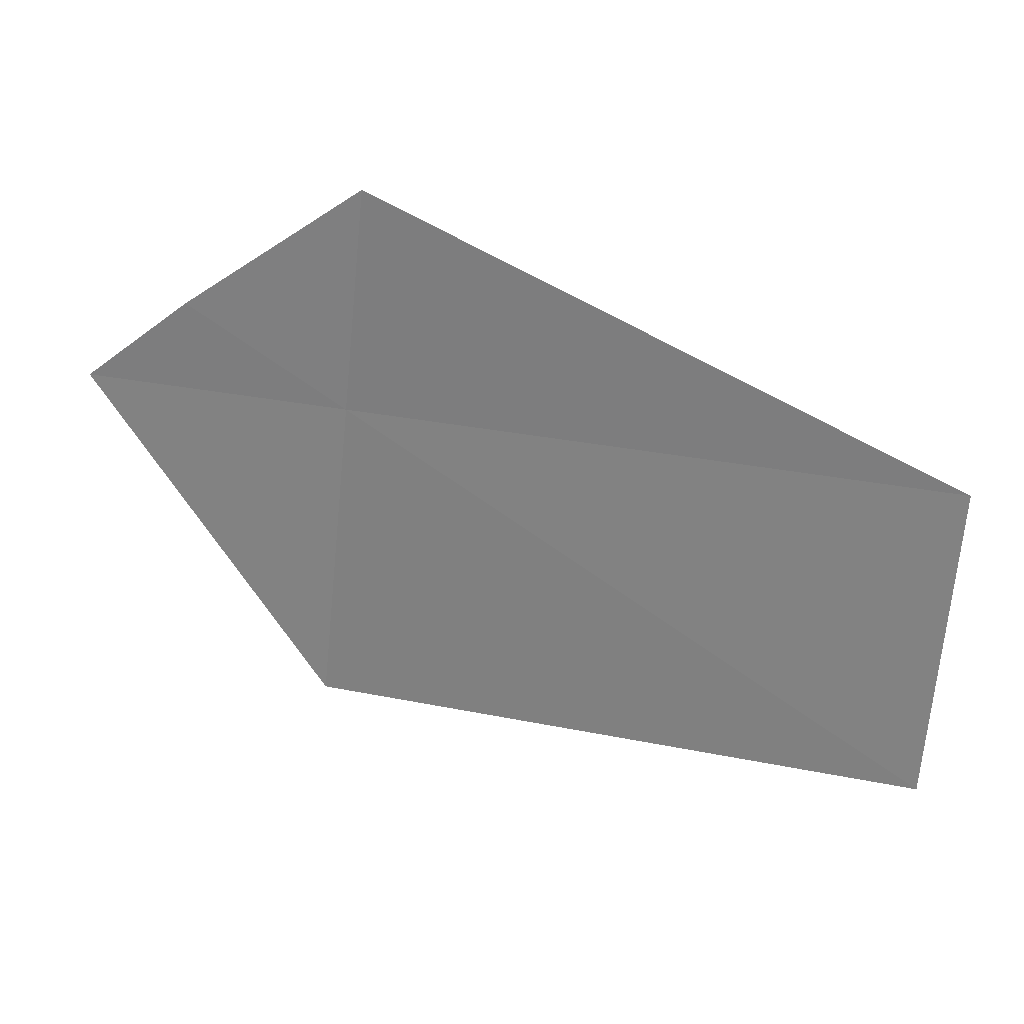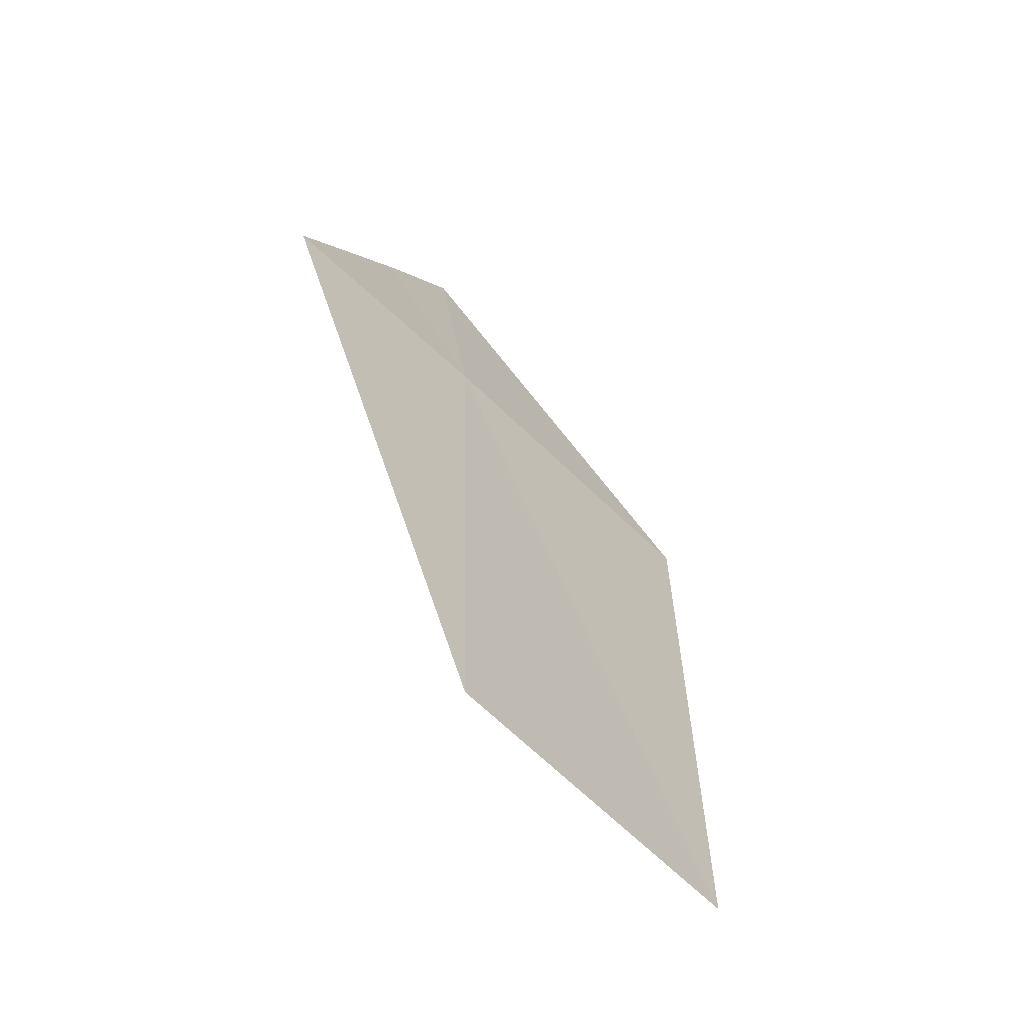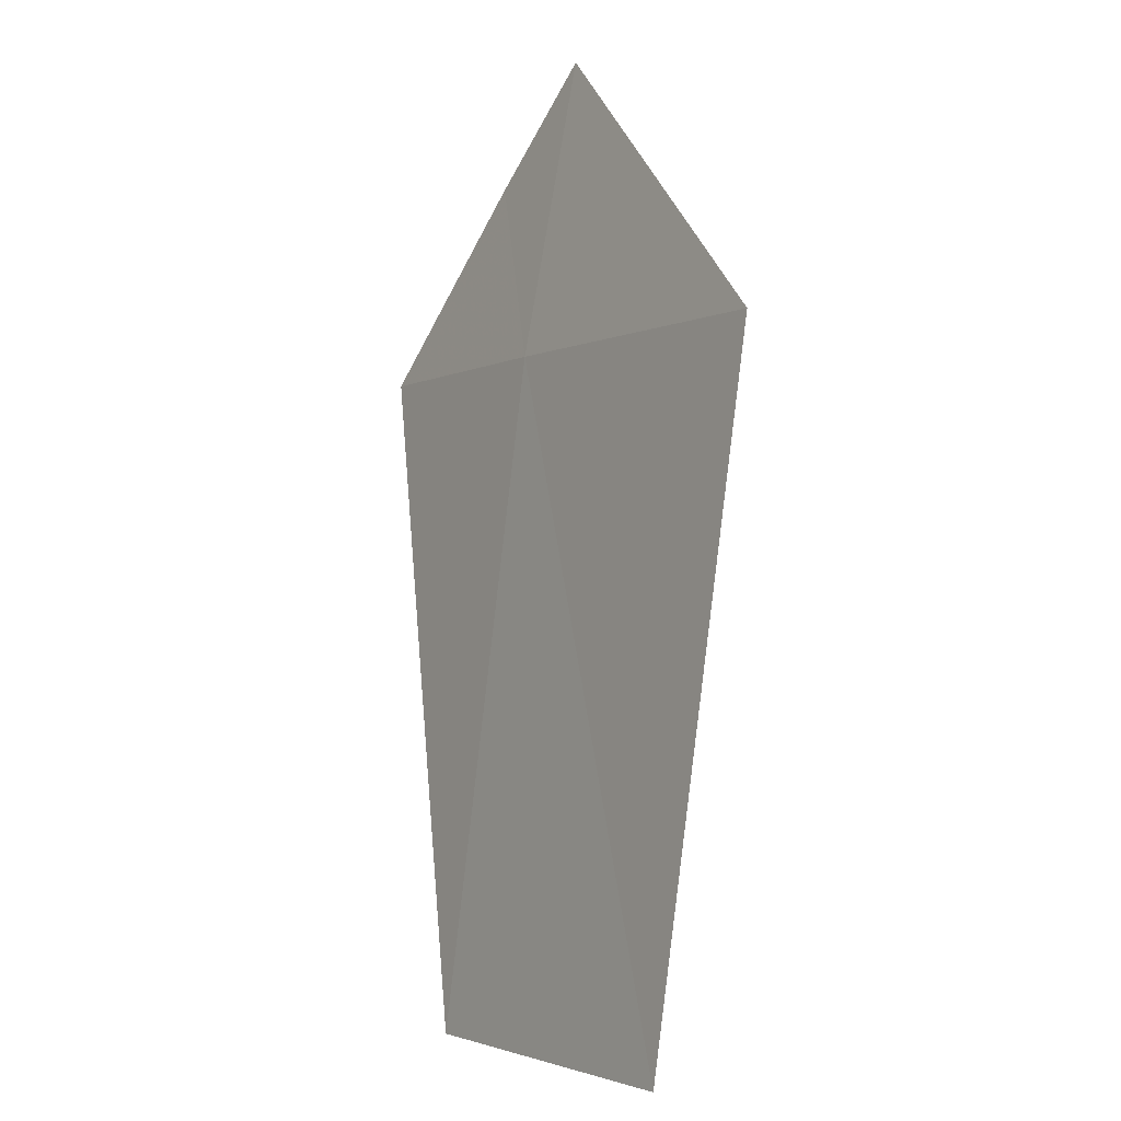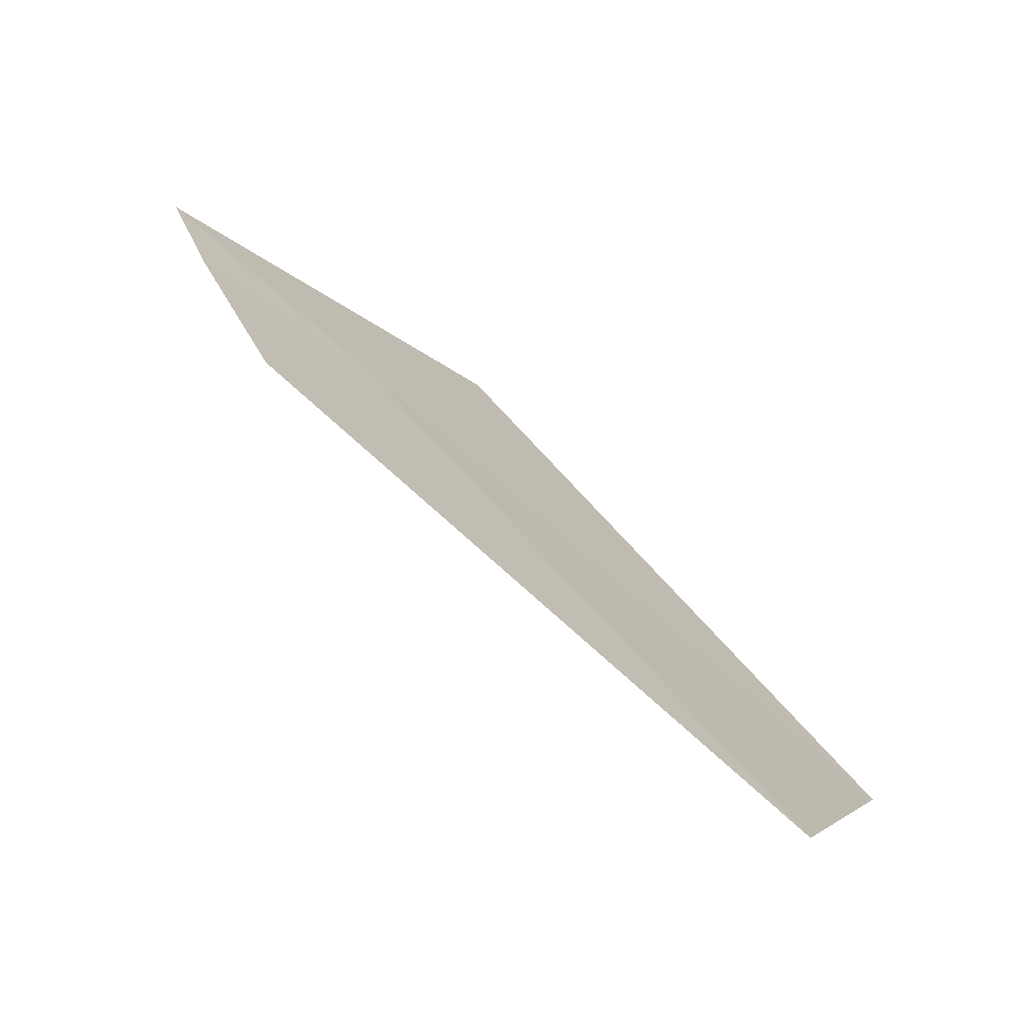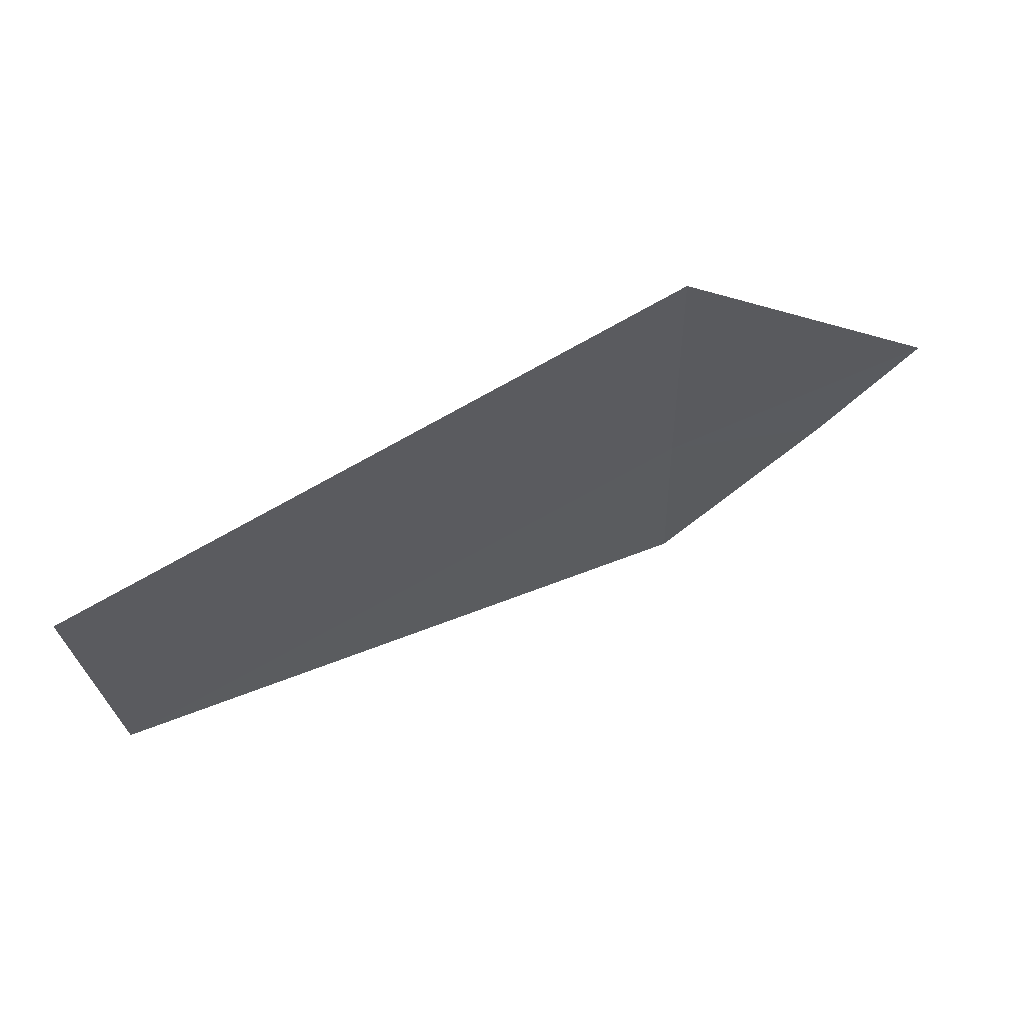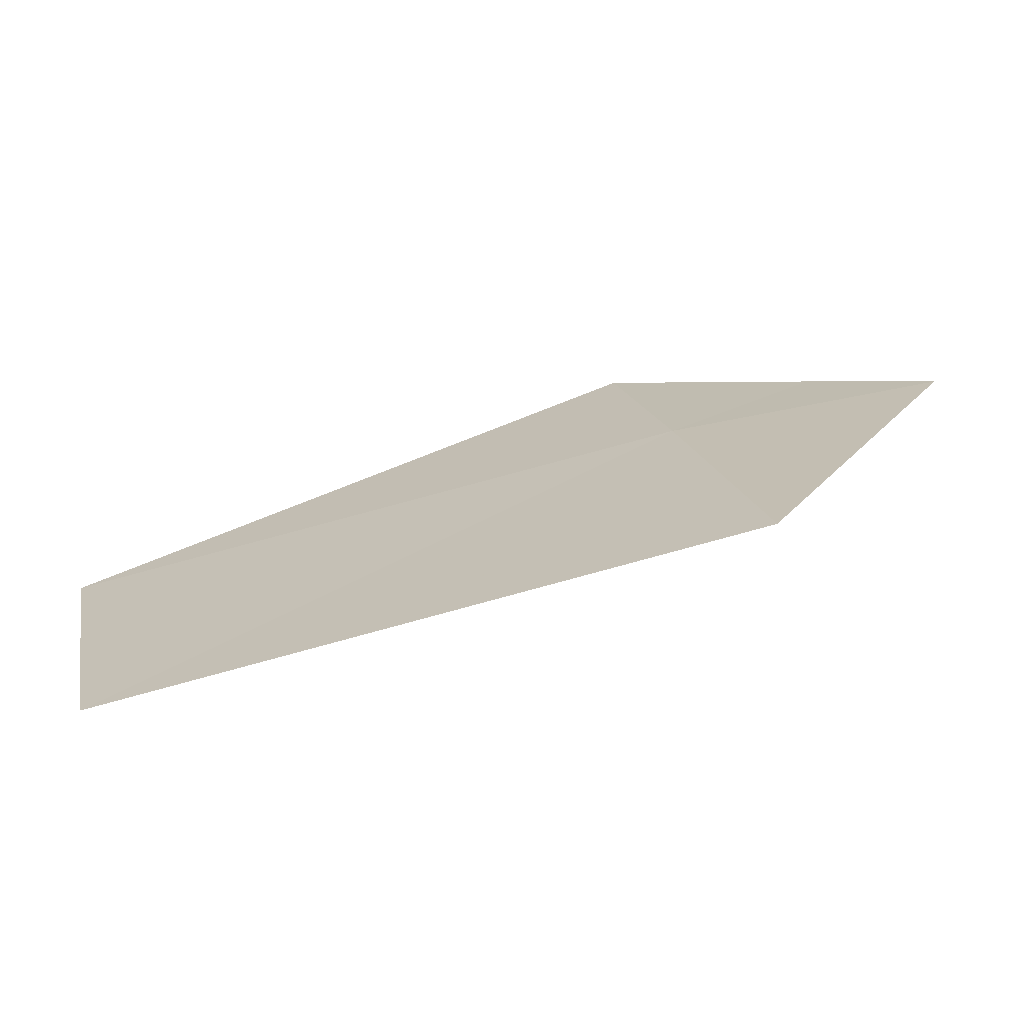
<metadata>
{"format":"obj","ext":"obj","renderer":"f3d","projection":"perspective","resolution":1024,"background":"white","views":[{"elev":-19.5,"azim":160.4,"up":"+Y"},{"elev":13.4,"azim":-125.5,"up":"+Y"},{"elev":56.6,"azim":-65.5,"up":"+Z"},{"elev":46.3,"azim":-166.5,"up":"+Y"},{"elev":-67.2,"azim":-9.7,"up":"+Y"},{"elev":-27.0,"azim":-28.5,"up":"+Y"}]}
</metadata>
<code>
v -12.08 26.94 17.49
v -11.11 27.17 18.03
v -12.28 26.03 18.45
v -11.41 27.33 17.54
v -11.93 27.57 16.79
v -14.12 26.33 16.09
v -14.34 25.42 17
f 1 2 4
f 1 7 3
f 1 6 7
f 1 3 2
f 1 4 5
f 1 5 6

</code>
